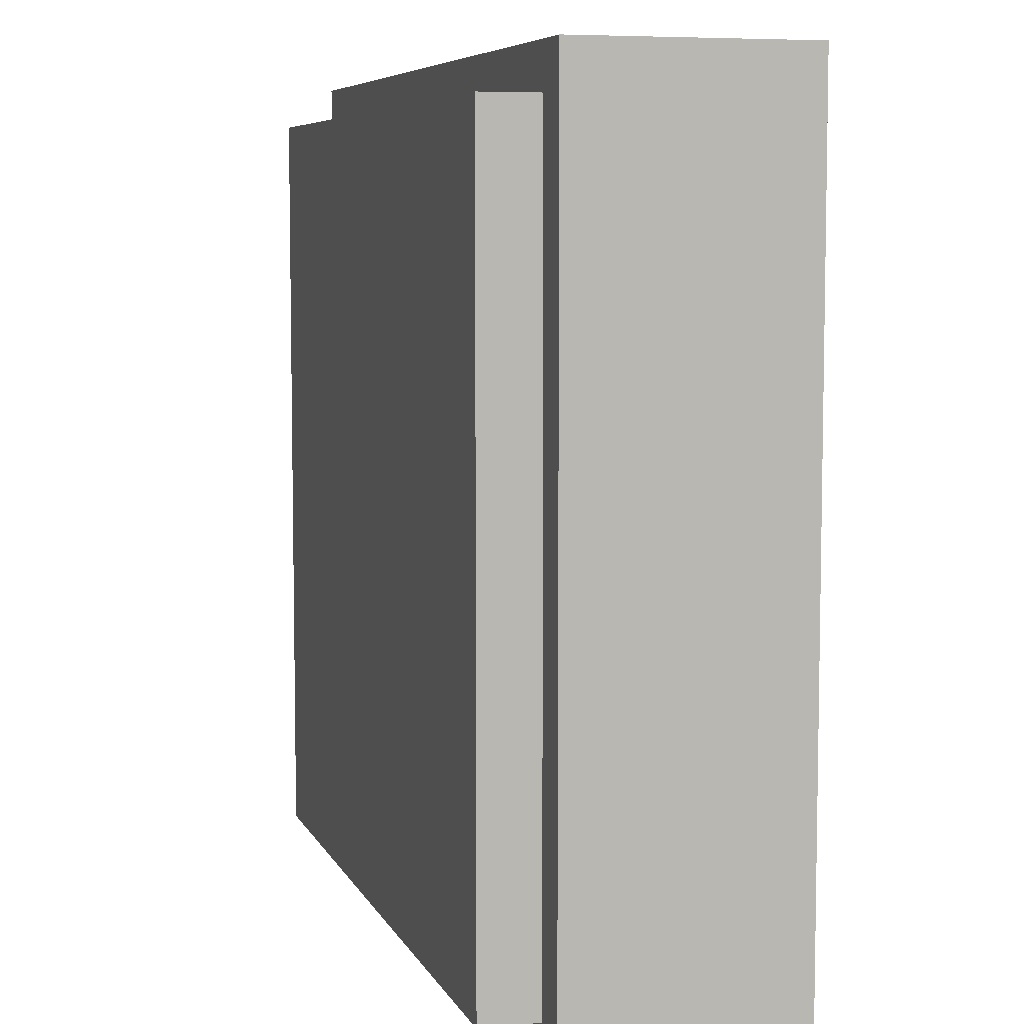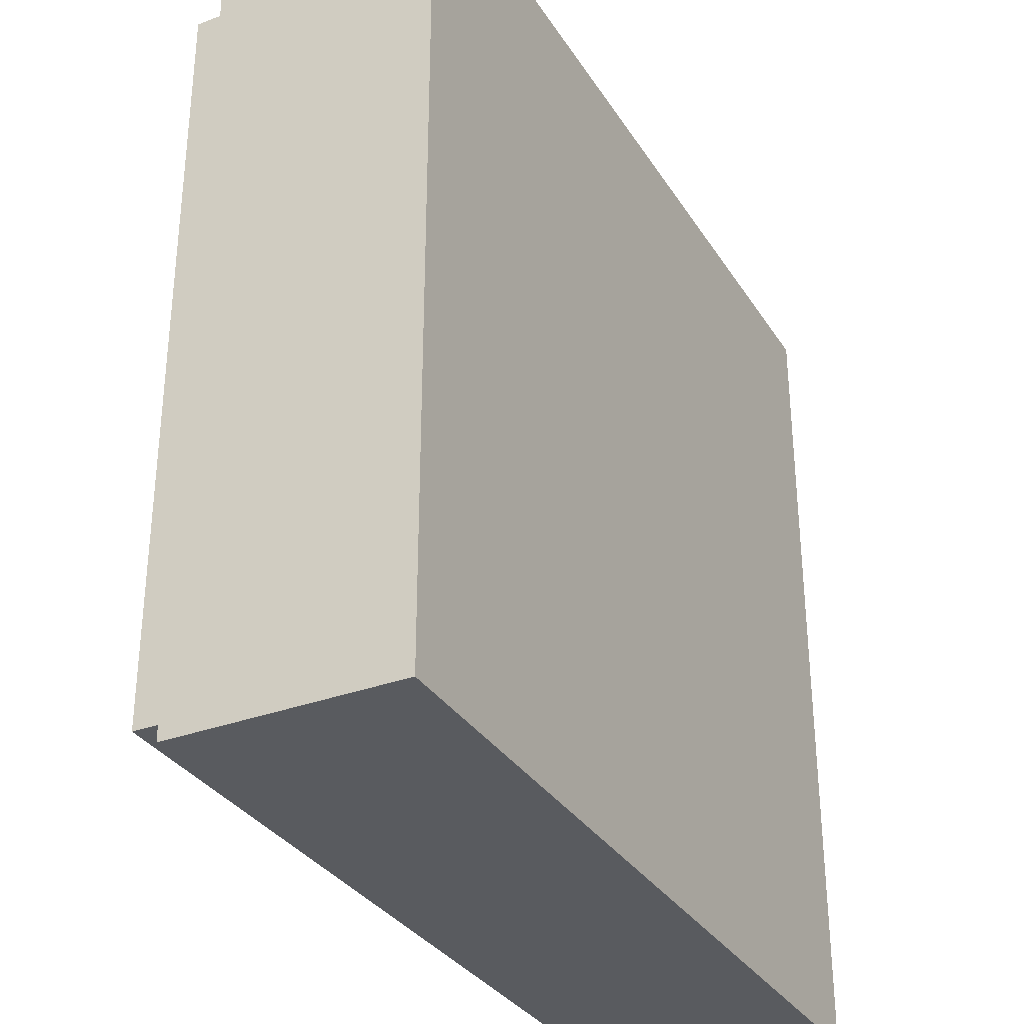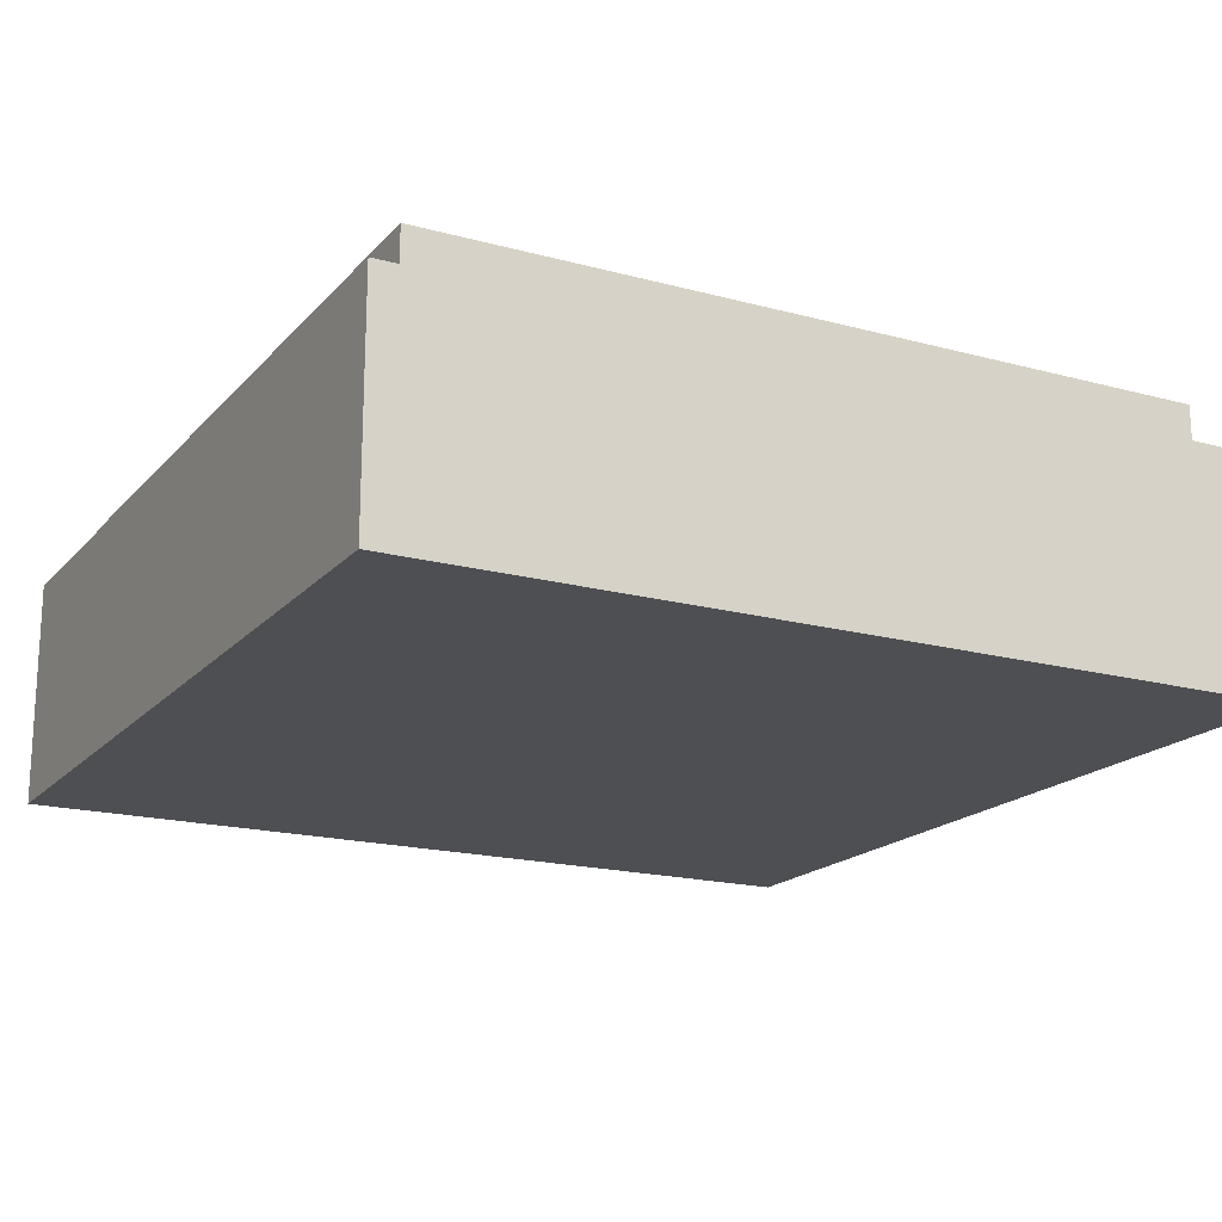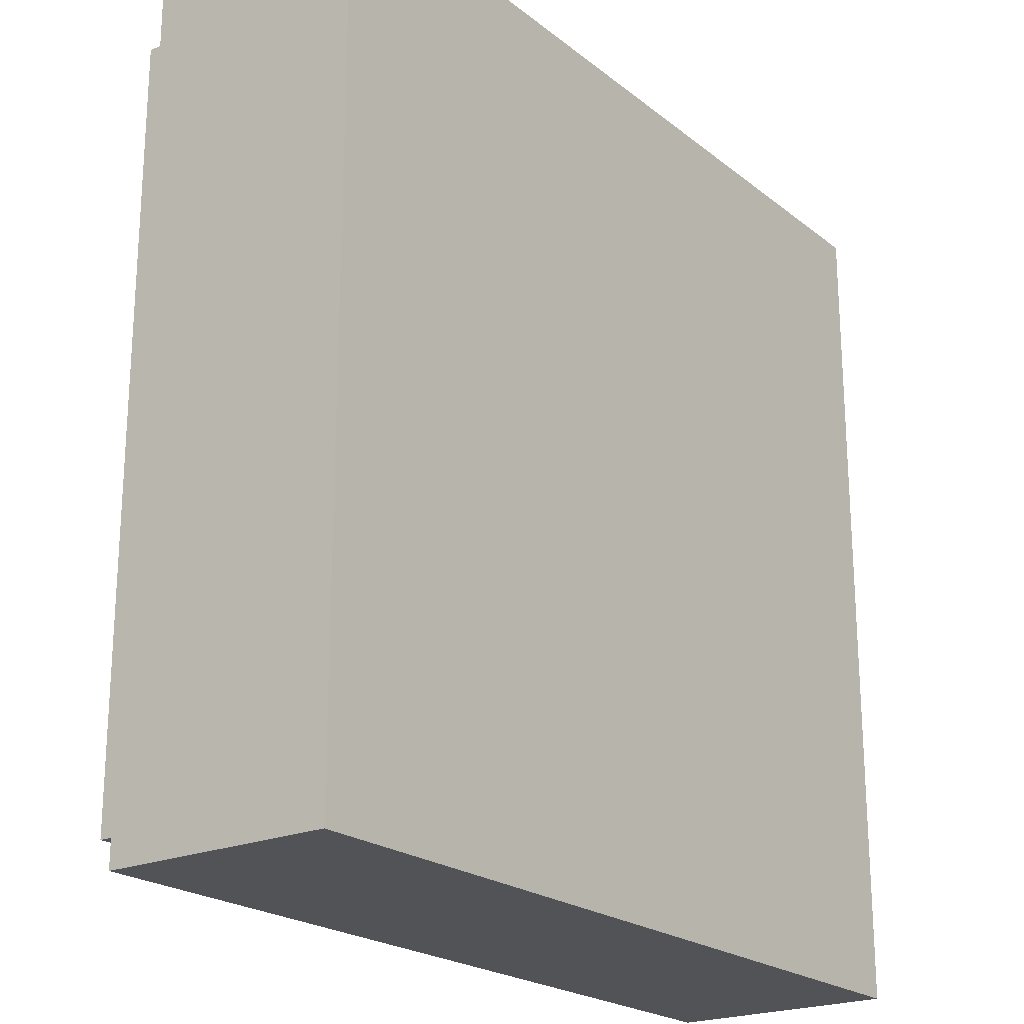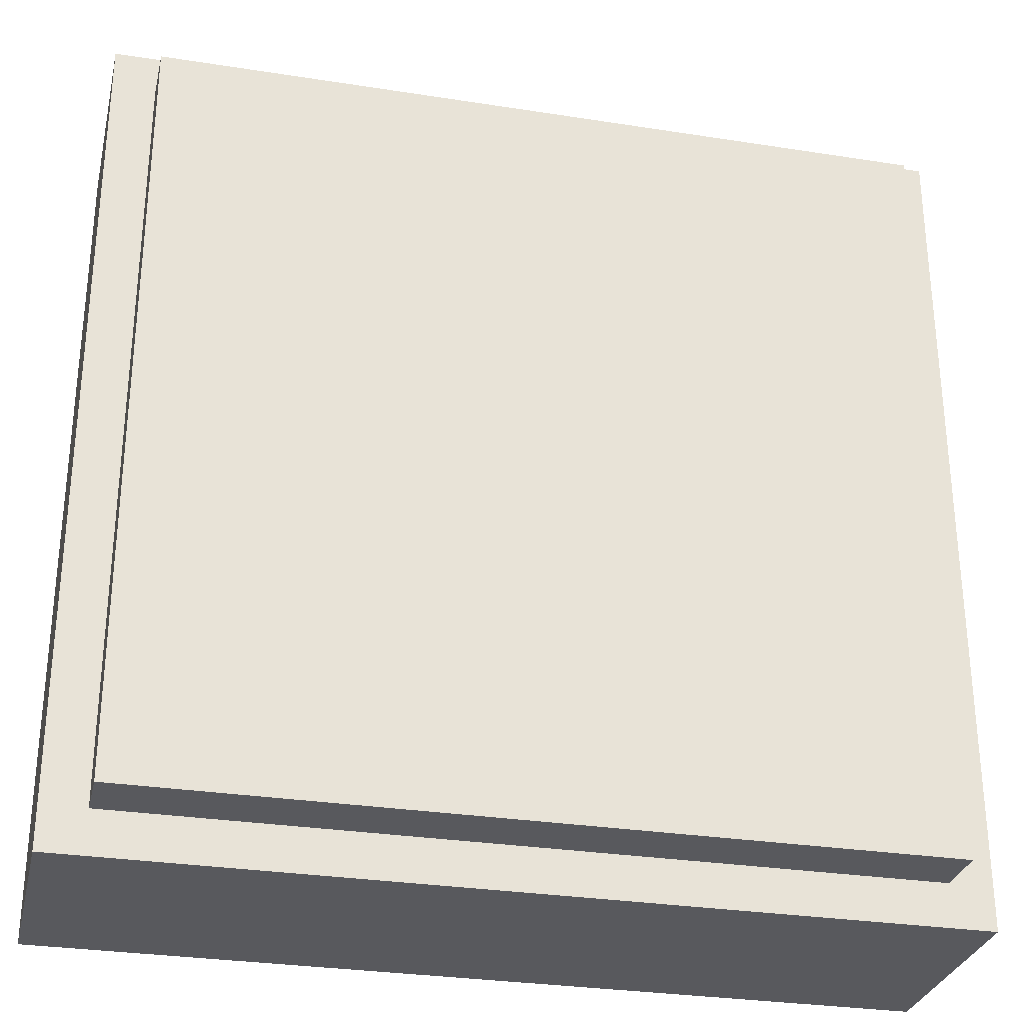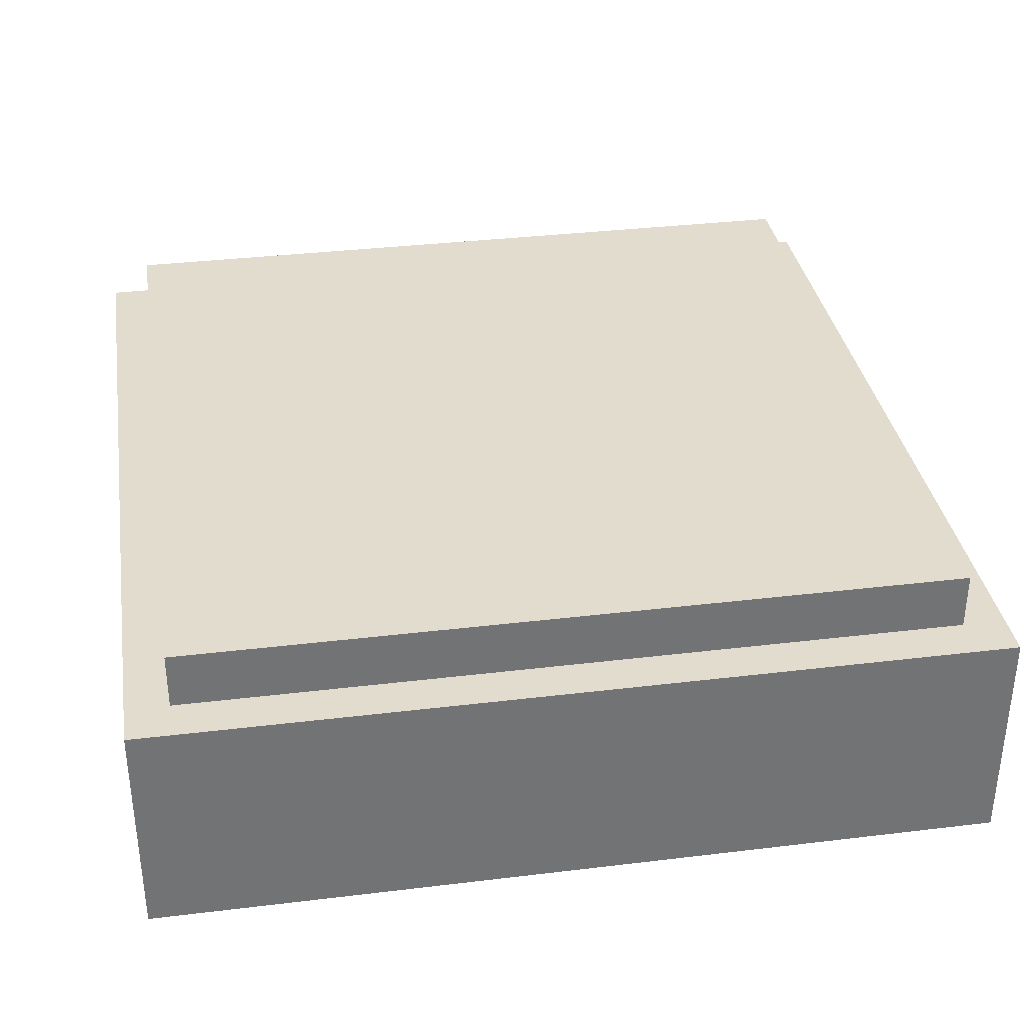
<metadata>
{"format":"obj","ext":"obj","renderer":"f3d","projection":"perspective","resolution":1024,"background":"white","views":[{"elev":6.7,"azim":-106.2,"up":"+Z"},{"elev":-32.6,"azim":-62.5,"up":"+Z"},{"elev":-18.1,"azim":-27.8,"up":"+Y"},{"elev":-21.8,"azim":-53.3,"up":"+Z"},{"elev":-29.9,"azim":167.1,"up":"+Z"},{"elev":34.6,"azim":-99.2,"up":"+Y"}]}
</metadata>
<code>
o key_r3_c9
v 7.3 1.4 2.2
v 7.3 1.4 0.7
v 7.3 1 2.2
v 7.3 1 0.7
v 5.8 1.4 0.7
v 5.8 1.4 2.2
v 5.8 1 0.7
v 5.8 1 2.2
v 5.8 1.4 0.7
v 7.3 1.4 0.7
v 5.8 1.4 2.2
v 7.3 1.4 2.2
v 5.8 1 2.2
v 7.3 1 2.2
v 5.8 1 0.7
v 7.3 1 0.7
v 5.8 1.4 2.2
v 7.3 1.4 2.2
v 5.8 1 2.2
v 7.3 1 2.2
v 7.3 1.4 0.7
v 5.8 1.4 0.7
v 7.3 1 0.7
v 5.8 1 0.7
v 7.225 1.5 2.125
v 7.225 1.5 0.775
v 7.225 1.4 2.125
v 7.225 1.4 0.775
v 5.875 1.5 0.775
v 5.875 1.5 2.125
v 5.875 1.4 0.775
v 5.875 1.4 2.125
v 5.875 1.5 0.775
v 7.225 1.5 0.775
v 5.875 1.5 2.125
v 7.225 1.5 2.125
v 5.875 1.4 2.125
v 7.225 1.4 2.125
v 5.875 1.4 0.775
v 7.225 1.4 0.775
v 5.875 1.5 2.125
v 7.225 1.5 2.125
v 5.875 1.4 2.125
v 7.225 1.4 2.125
v 7.225 1.5 0.775
v 5.875 1.5 0.775
v 7.225 1.4 0.775
v 5.875 1.4 0.775
f 1 3 2
f 3 4 2
f 5 7 6
f 7 8 6
f 9 11 10
f 11 12 10
f 13 15 14
f 15 16 14
f 17 19 18
f 19 20 18
f 21 23 22
f 23 24 22
f 25 27 26
f 27 28 26
f 29 31 30
f 31 32 30
f 33 35 34
f 35 36 34
f 37 39 38
f 39 40 38
f 41 43 42
f 43 44 42
f 45 47 46
f 47 48 46

</code>
